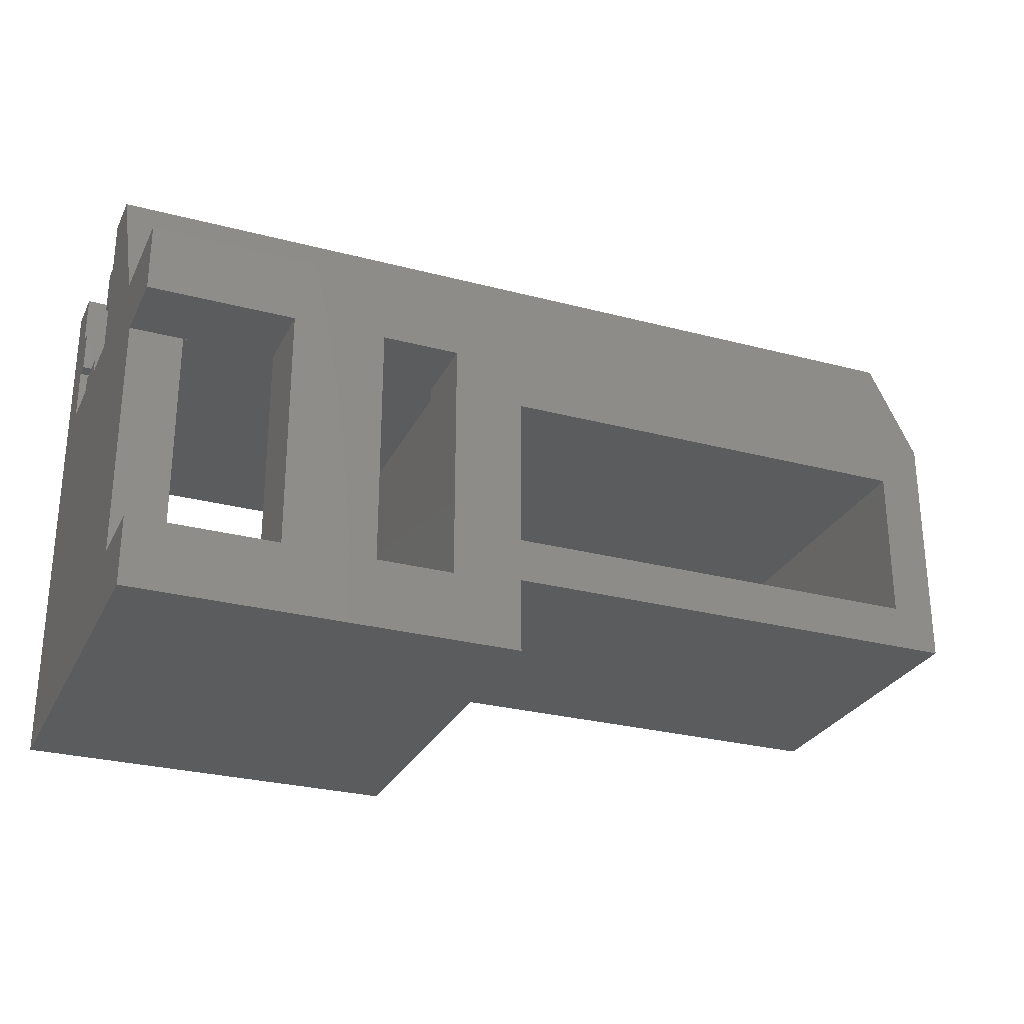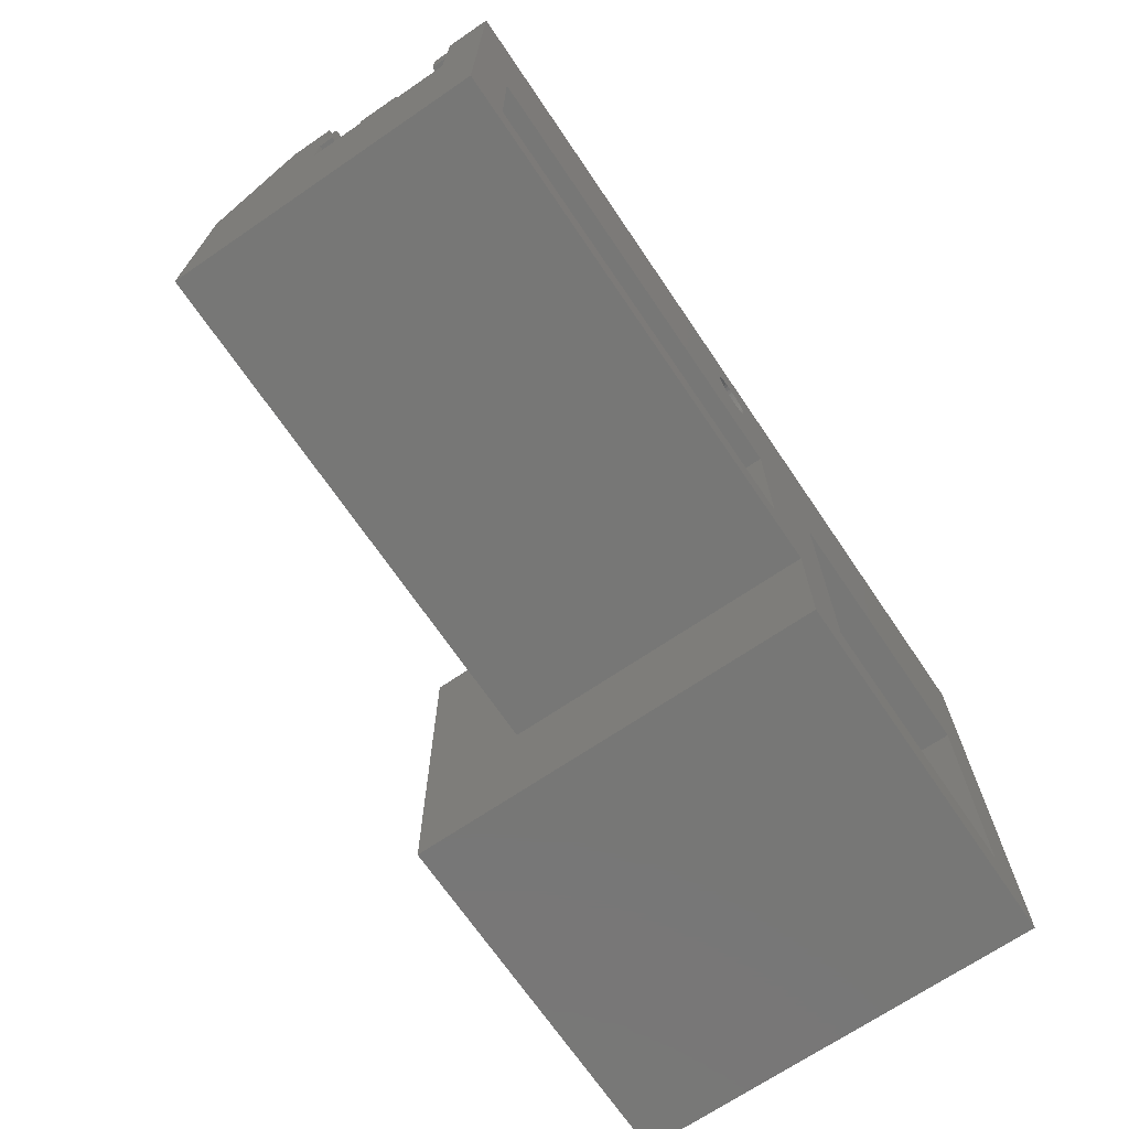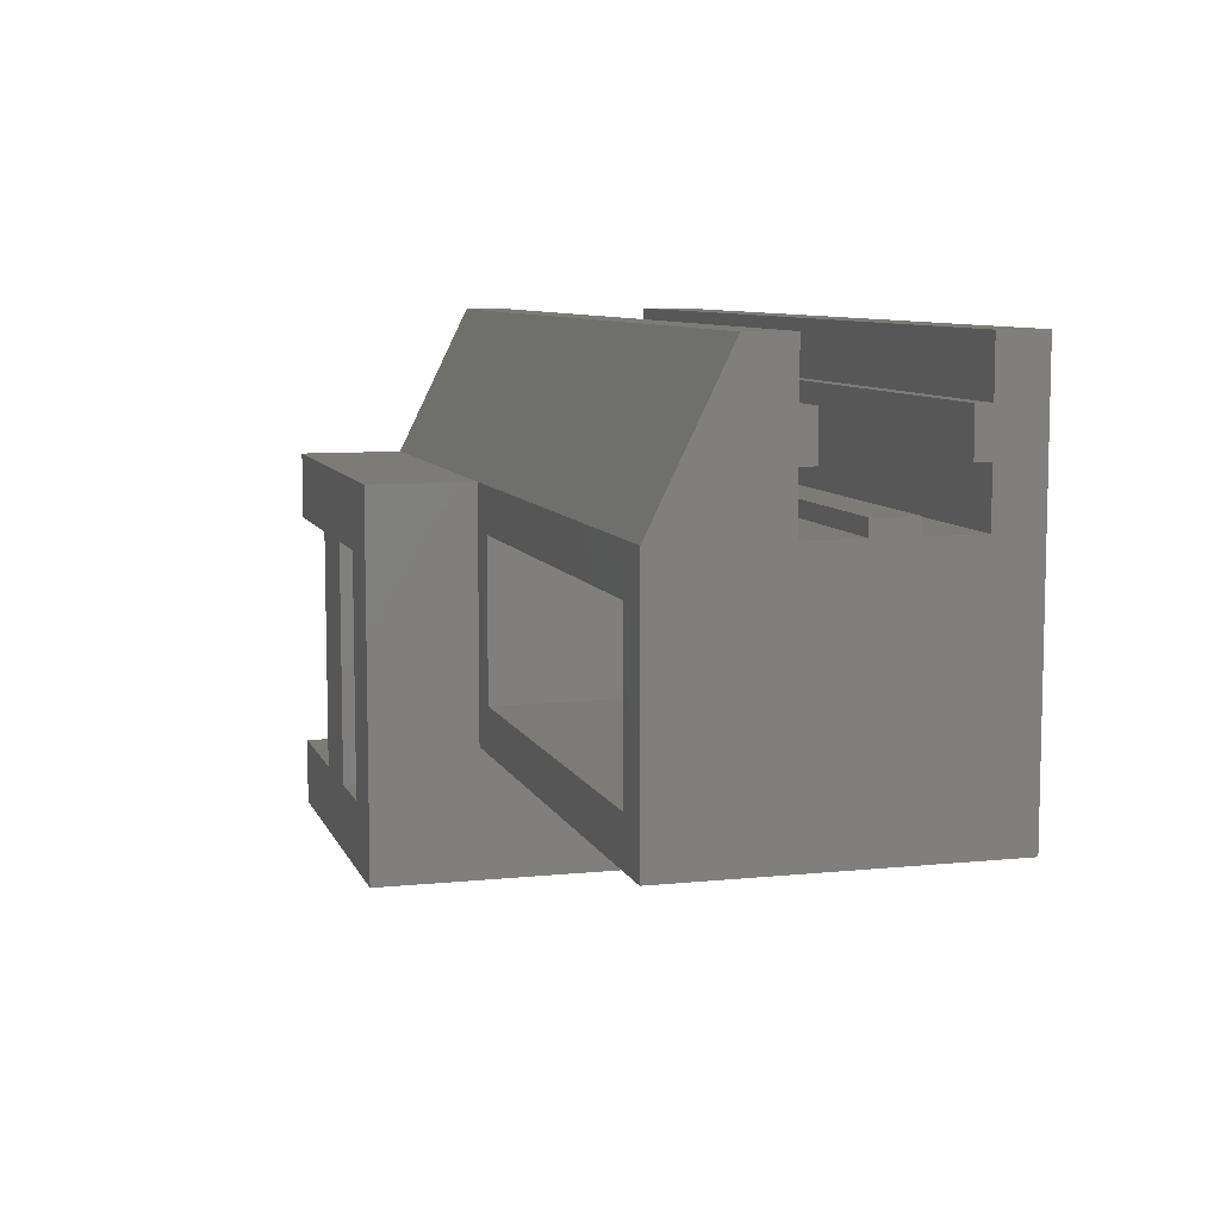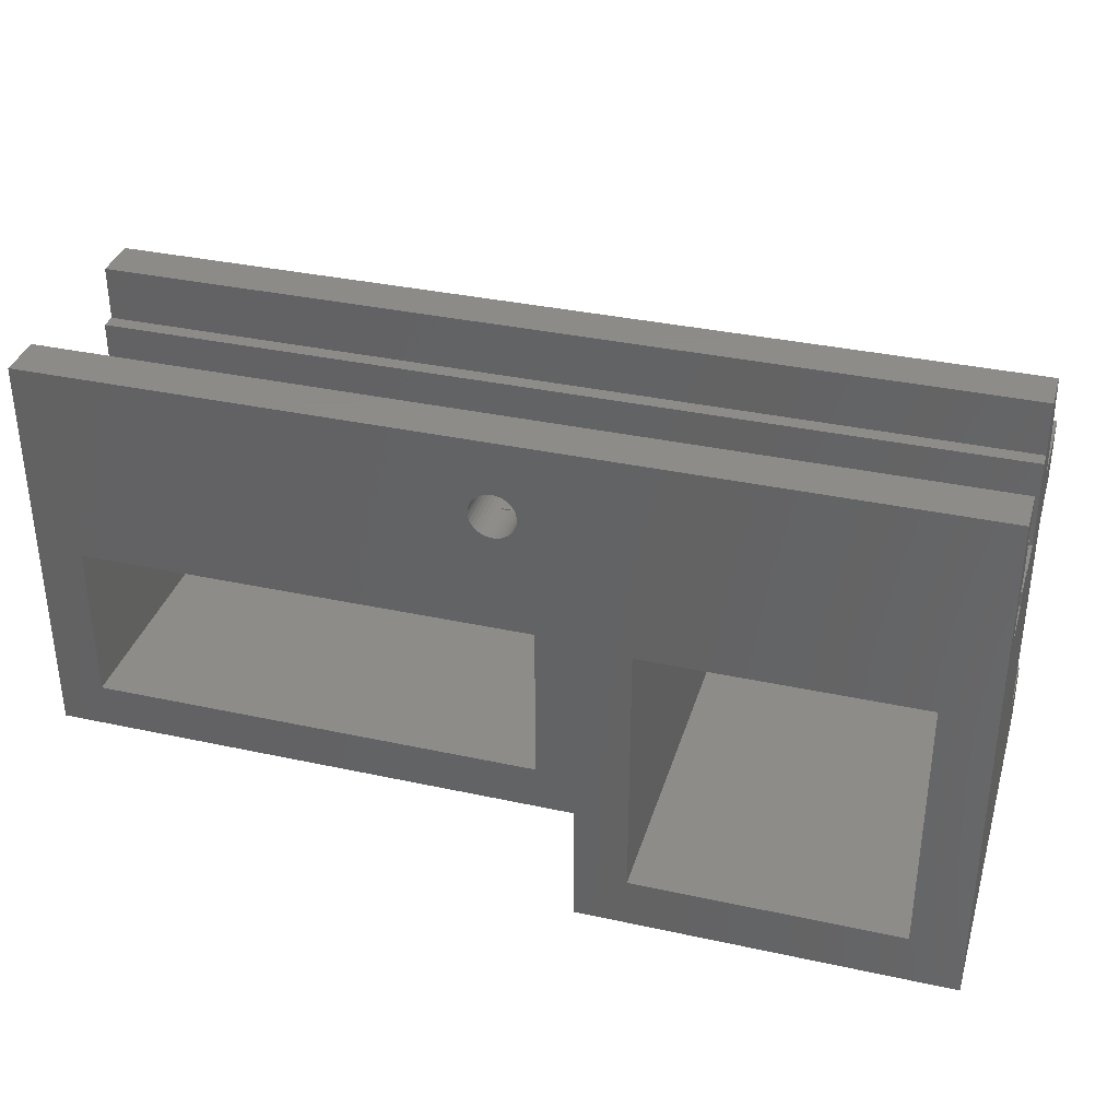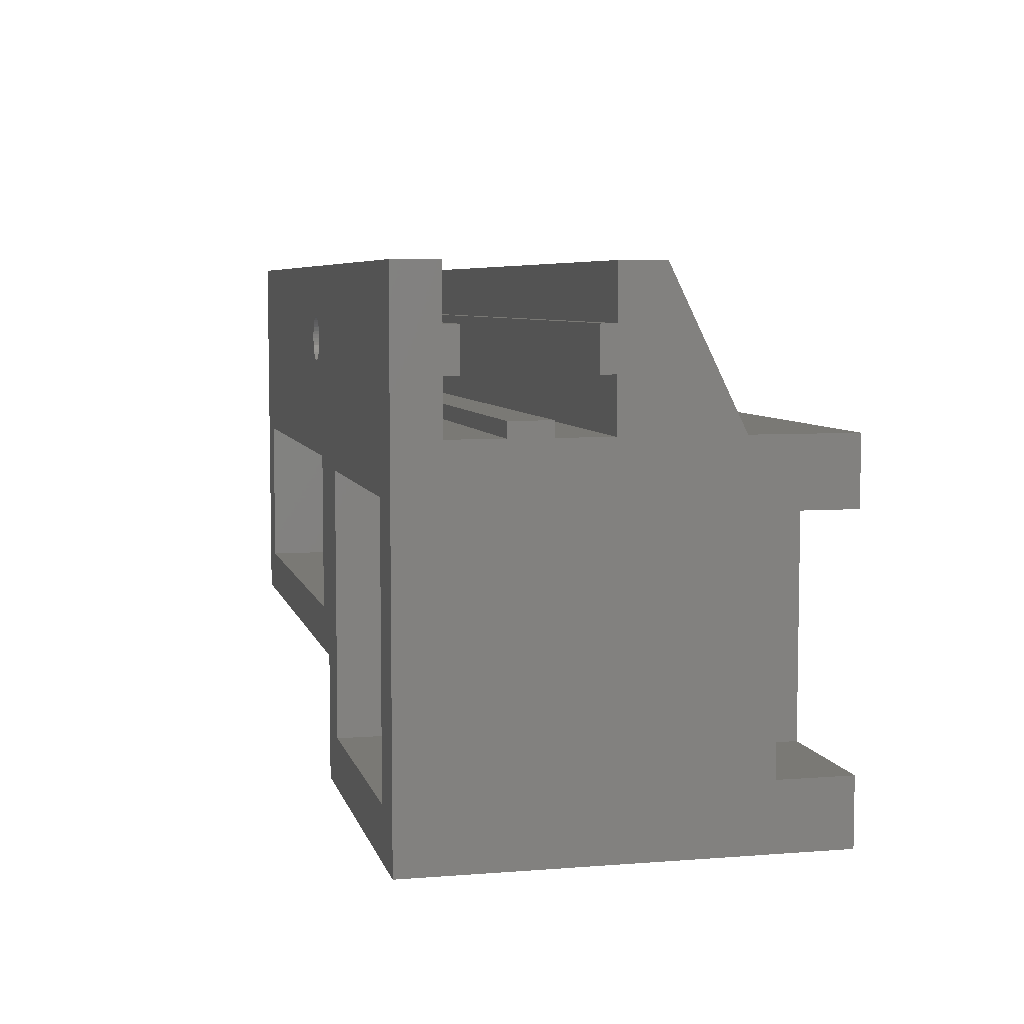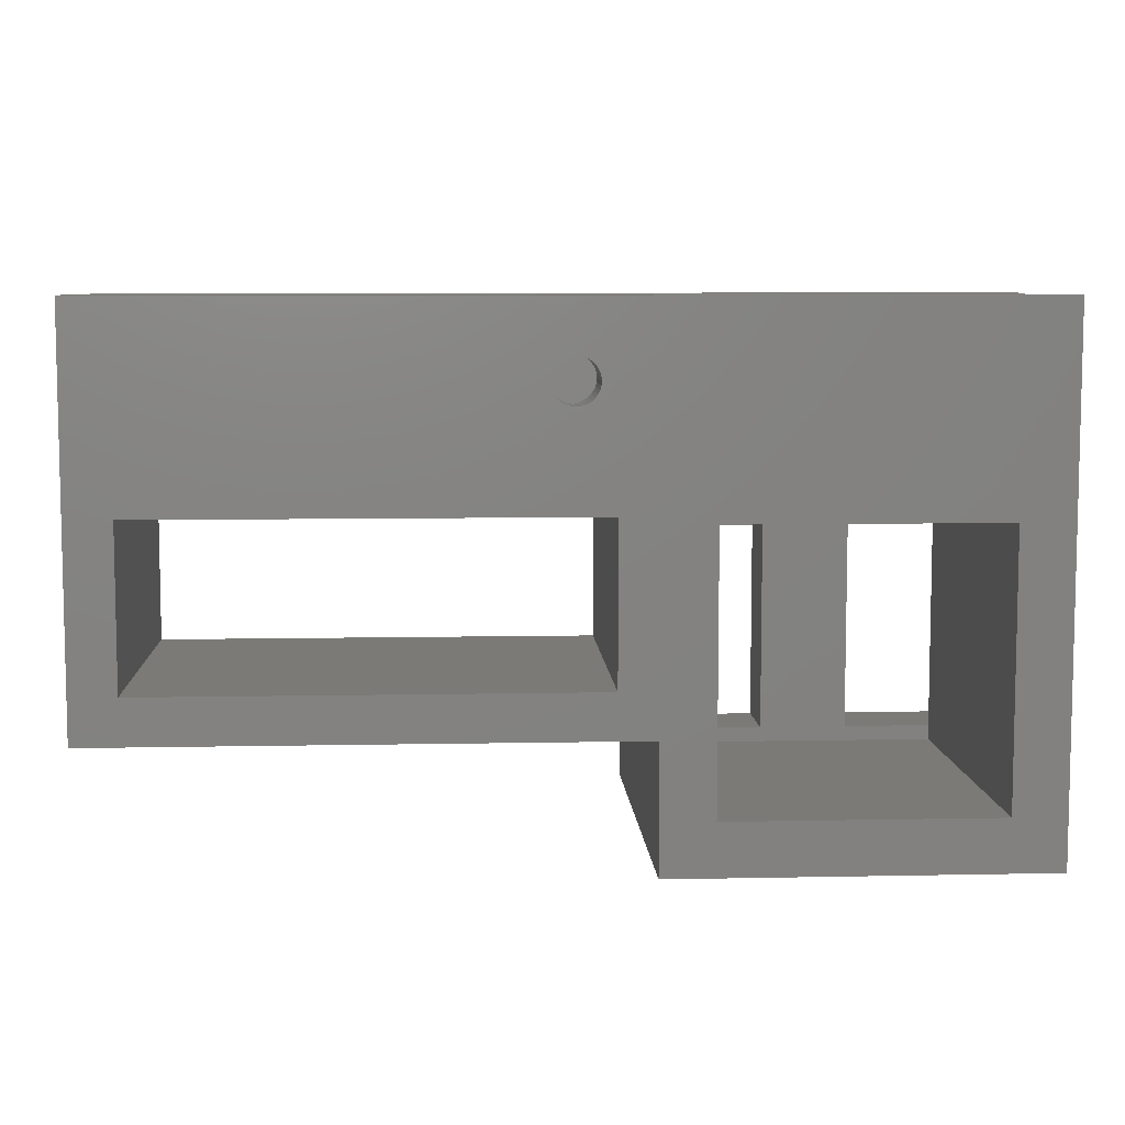
<metadata>
{"format":"stl","ext":"stl","renderer":"f3d","projection":"perspective","resolution":1024,"background":"white","views":[{"elev":-27.9,"azim":-21.9,"up":"+Y"},{"elev":-69.7,"azim":124.2,"up":"+Y"},{"elev":8.2,"azim":74.2,"up":"+Y"},{"elev":35.2,"azim":-163.9,"up":"+Y"},{"elev":6.2,"azim":-103.2,"up":"+Y"},{"elev":7.4,"azim":176.7,"up":"+Y"}]}
</metadata>
<code>
# stl→obj: 163 verts, 338 faces
v 0 25 21
v 0 25 28
v 25 25 21
v 25 25 28
v 60 25 13.1
v 60 25 9.45
v 0 25 13.1
v 0 25 9.45
v 60 25 3
v 0 25 3
v 60 25 6.65
v 0 25 6.65
v 29.62 28.55 3
v 0 28.55 3
v 60 28.55 3
v 30.38 28.55 3
v 30.26 28.52 3
v 30 28.5 3
v 29.74 28.52 3
v 25 8.5 21
v 25 0 28
v 25 8.5 0
v 25 0 0
v 15.5 20.5 23
v 20.5 20.5 23
v 15.5 20.5 28
v 20.5 20.5 28
v 15.5 4.5 28
v 20.5 4.5 28
v 15.5 4.5 23
v 20.5 4.5 23
v 3.5 20.5 23
v 0 20.5 23
v 3.5 4.5 23
v 0 4.5 23
v 30.38 28.55 4
v 60 28.55 4
v 29.62 31.45 3
v 0 31.45 3
v 29.62 31.45 4
v 0 31.45 4
v 30.75 31.3 4
v 60 31.45 4
v 30.51 31.41 4
v 30.38 31.45 4
v 31.3 30.75 4
v 31.41 30.51 4
v 30.51 28.59 4
v 30.75 28.7 4
v 30.96 31.15 4
v 31.15 30.96 4
v 31.41 29.49 4
v 31.3 29.25 4
v 31.48 30.26 4
v 31.5 30 4
v 31.48 29.74 4
v 31.15 29.04 4
v 30.96 28.85 4
v 30.38 31.45 3
v 60 31.45 3
v 60 35 3
v 0 35 3
v 29.74 31.48 3
v 30 31.5 3
v 30.26 31.48 3
v 0 35 0
v 0 20.5 28
v 0 28.55 13.1
v 0 35 16.1
v 0 35 13.1
v 0 31.45 13.1
v 0 31.45 12.1
v 0 28.55 12.1
v 0 0 28
v 0 4.5 28
v 0 0 0
v 0 28.55 4
v 0 26 6.65
v 0 26 9.45
v 60 8.5 0
v 60 35 0
v 60 8.5 21
v 60 28.55 12.1
v 60 31.45 12.1
v 60 28.55 13.1
v 60 31.45 13.1
v 60 26 6.65
v 60 26 9.45
v 60 25 21
v 60 35 16.1
v 60 35 13.1
v 21.5 21.5 0
v 21.5 3.5 0
v 3.5 3.5 0
v 3.5 21.5 0
v 27.5 11.5 0
v 57 11.5 0
v 57 22 0
v 29.04 31.15 0
v 29.25 31.3 0
v 29.49 31.41 0
v 28.5 30 0
v 28.52 29.74 0
v 27.5 22 0
v 28.59 29.49 0
v 28.7 29.25 0
v 28.59 30.51 0
v 28.52 30.26 0
v 28.85 29.04 0
v 29.04 28.85 0
v 29.25 28.7 0
v 28.85 30.96 0
v 28.7 30.75 0
v 30.51 31.41 0
v 30.26 31.48 0
v 30 31.5 0
v 29.74 31.48 0
v 29.49 28.59 0
v 29.74 28.52 0
v 30 28.5 0
v 30.26 28.52 0
v 30.51 28.59 0
v 30.75 28.7 0
v 31.48 30.26 0
v 31.41 30.51 0
v 31.3 30.75 0
v 31.15 30.96 0
v 30.96 28.85 0
v 31.15 29.04 0
v 31.3 29.25 0
v 30.96 31.15 0
v 30.75 31.3 0
v 31.41 29.49 0
v 31.48 29.74 0
v 31.5 30 0
v 29.62 28.55 4
v 29.49 28.59 4
v 29.25 28.7 4
v 29.04 28.85 4
v 29.49 31.41 4
v 29.25 31.3 4
v 28.85 29.04 4
v 28.7 29.25 4
v 28.59 29.49 4
v 28.59 30.51 4
v 28.7 30.75 4
v 28.52 29.74 4
v 28.5 30 4
v 28.52 30.26 4
v 28.85 30.96 4
v 29.04 31.15 4
v 3.5 3.5 23
v 3.5 21.5 23
v 21.5 3.5 23
v 21.5 21.5 23
v 9.5 20.5 23
v 9.5 20.5 28
v 9.5 4.5 28
v 9.5 4.5 23
v 27.5 11.5 21
v 27.5 22 21
v 57 11.5 21
v 57 22 21
f 1 2 3
f 3 2 4
f 5 6 7
f 7 6 8
f 9 10 11
f 11 10 12
f 13 14 10
f 9 15 16
f 16 17 9
f 9 17 18
f 9 18 10
f 10 18 19
f 10 19 13
f 3 4 20
f 20 4 21
f 20 21 22
f 22 21 23
f 24 25 26
f 26 25 27
f 28 29 30
f 30 29 31
f 32 33 34
f 34 33 35
f 16 15 36
f 36 15 37
f 38 39 40
f 40 39 41
f 42 43 44
f 44 43 45
f 46 47 43
f 36 37 48
f 48 37 49
f 42 50 43
f 43 50 51
f 43 51 46
f 37 52 53
f 47 54 43
f 43 54 55
f 43 55 37
f 37 55 56
f 37 56 52
f 53 57 37
f 37 57 58
f 37 58 49
f 59 60 61
f 62 39 38
f 38 63 62
f 62 63 64
f 62 64 61
f 61 64 65
f 61 65 59
f 39 62 66
f 67 2 33
f 33 2 1
f 7 35 68
f 68 35 33
f 69 70 1
f 1 70 71
f 1 71 33
f 33 71 72
f 33 72 68
f 68 72 73
f 74 75 35
f 7 8 35
f 35 8 76
f 35 76 74
f 14 77 41
f 41 39 14
f 14 39 66
f 14 66 10
f 10 66 76
f 10 76 12
f 12 76 8
f 12 8 78
f 78 8 79
f 21 74 23
f 23 74 76
f 80 81 60
f 60 81 61
f 11 82 9
f 9 82 80
f 9 80 15
f 15 80 60
f 15 60 37
f 37 60 43
f 83 84 85
f 85 84 86
f 87 88 11
f 11 88 6
f 11 6 82
f 82 6 5
f 82 5 89
f 89 5 85
f 89 85 90
f 90 85 86
f 90 86 91
f 62 61 66
f 66 61 81
f 92 22 93
f 93 22 23
f 93 23 94
f 94 23 76
f 94 76 95
f 95 76 66
f 95 66 92
f 96 97 80
f 80 97 98
f 80 98 81
f 99 66 100
f 100 66 101
f 102 103 104
f 104 103 105
f 104 105 106
f 66 107 108
f 106 109 104
f 104 109 110
f 104 110 111
f 99 112 66
f 66 112 113
f 66 113 107
f 80 22 96
f 96 22 92
f 96 92 104
f 104 92 66
f 104 66 102
f 102 66 108
f 114 115 81
f 81 115 116
f 81 116 66
f 66 116 117
f 66 117 101
f 111 118 104
f 104 118 119
f 104 119 120
f 120 121 104
f 104 121 122
f 104 122 98
f 98 122 123
f 124 125 81
f 81 125 126
f 81 126 127
f 123 128 98
f 98 128 129
f 98 129 130
f 127 131 81
f 81 131 132
f 81 132 114
f 130 133 98
f 98 133 134
f 98 134 81
f 81 134 135
f 81 135 124
f 136 77 13
f 13 77 14
f 45 43 59
f 59 43 60
f 136 137 77
f 77 137 138
f 77 138 139
f 40 41 140
f 140 41 141
f 139 142 77
f 77 142 143
f 77 143 144
f 41 145 146
f 144 147 77
f 77 147 148
f 77 148 41
f 41 148 149
f 41 149 145
f 146 150 41
f 41 150 151
f 41 151 141
f 38 40 140
f 16 36 48
f 118 13 119
f 119 13 19
f 119 19 120
f 120 19 18
f 120 18 121
f 121 18 17
f 121 17 122
f 114 59 115
f 115 59 65
f 115 65 116
f 116 65 64
f 116 64 117
f 117 64 63
f 117 63 101
f 45 59 44
f 44 59 114
f 44 114 42
f 42 114 132
f 42 132 50
f 50 132 131
f 50 131 51
f 51 131 127
f 51 127 46
f 46 127 126
f 46 126 47
f 47 126 125
f 47 125 54
f 54 125 124
f 54 124 55
f 55 124 135
f 55 135 56
f 56 135 134
f 56 134 52
f 52 134 133
f 52 133 53
f 53 133 130
f 53 130 57
f 57 130 129
f 57 129 58
f 58 129 128
f 58 128 49
f 49 128 123
f 49 123 48
f 48 123 122
f 48 122 16
f 16 122 17
f 136 13 137
f 137 13 118
f 137 118 138
f 138 118 111
f 138 111 139
f 139 111 110
f 139 110 142
f 142 110 109
f 142 109 143
f 143 109 106
f 143 106 144
f 144 106 105
f 144 105 147
f 147 105 103
f 147 103 148
f 148 103 102
f 148 102 149
f 149 102 108
f 149 108 145
f 145 108 107
f 145 107 146
f 146 107 113
f 146 113 150
f 150 113 112
f 150 112 151
f 151 112 99
f 151 99 141
f 141 99 100
f 141 100 140
f 140 100 101
f 140 101 38
f 38 101 63
f 152 94 34
f 34 94 95
f 34 95 32
f 32 95 153
f 94 152 93
f 93 152 154
f 93 154 92
f 92 154 155
f 92 155 95
f 95 155 153
f 156 157 32
f 32 157 67
f 32 67 33
f 29 27 31
f 31 27 25
f 158 159 75
f 75 159 34
f 75 34 35
f 158 75 74
f 74 21 158
f 158 21 28
f 158 28 157
f 157 28 26
f 67 157 2
f 2 157 26
f 2 26 4
f 4 26 27
f 4 27 21
f 21 27 29
f 21 29 28
f 154 152 159
f 159 152 34
f 24 153 155
f 32 153 156
f 156 153 24
f 156 24 159
f 159 24 30
f 159 30 154
f 154 30 31
f 154 31 155
f 155 31 25
f 155 25 24
f 28 30 26
f 26 30 24
f 159 158 156
f 156 158 157
f 160 96 161
f 161 96 104
f 162 97 160
f 160 97 96
f 163 98 162
f 162 98 97
f 161 104 163
f 163 104 98
f 160 20 162
f 162 20 82
f 162 82 163
f 163 82 89
f 163 89 161
f 161 89 3
f 161 3 160
f 160 3 20
f 80 82 22
f 22 82 20
f 88 79 6
f 6 79 8
f 78 87 12
f 12 87 11
f 88 87 79
f 79 87 78
f 70 69 91
f 91 69 90
f 71 70 86
f 86 70 91
f 72 71 84
f 84 71 86
f 73 72 83
f 83 72 84
f 68 73 85
f 85 73 83
f 7 68 5
f 5 68 85
f 89 90 3
f 3 90 69
f 3 69 1

</code>
